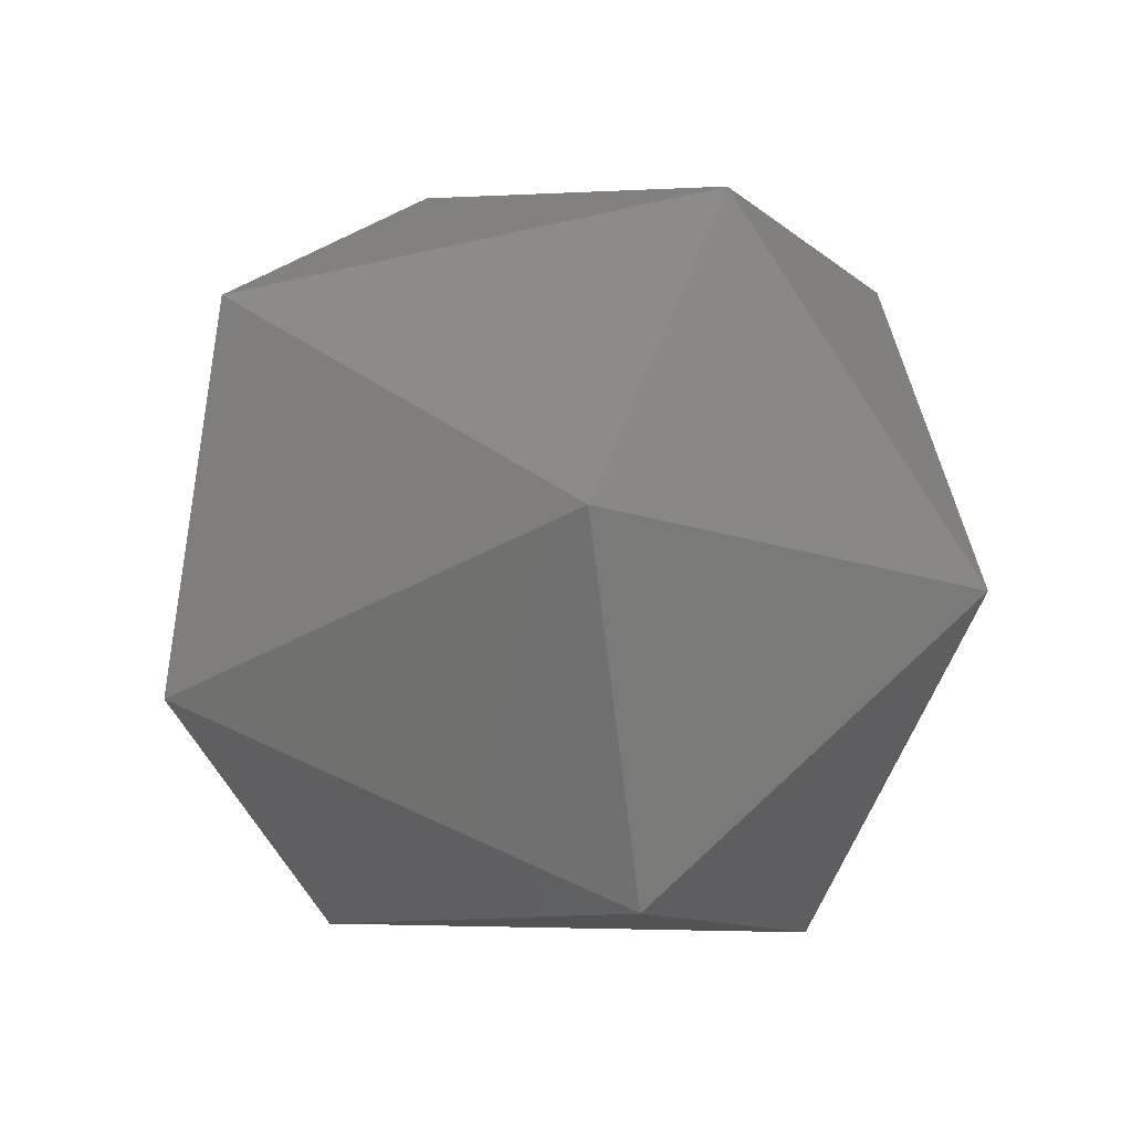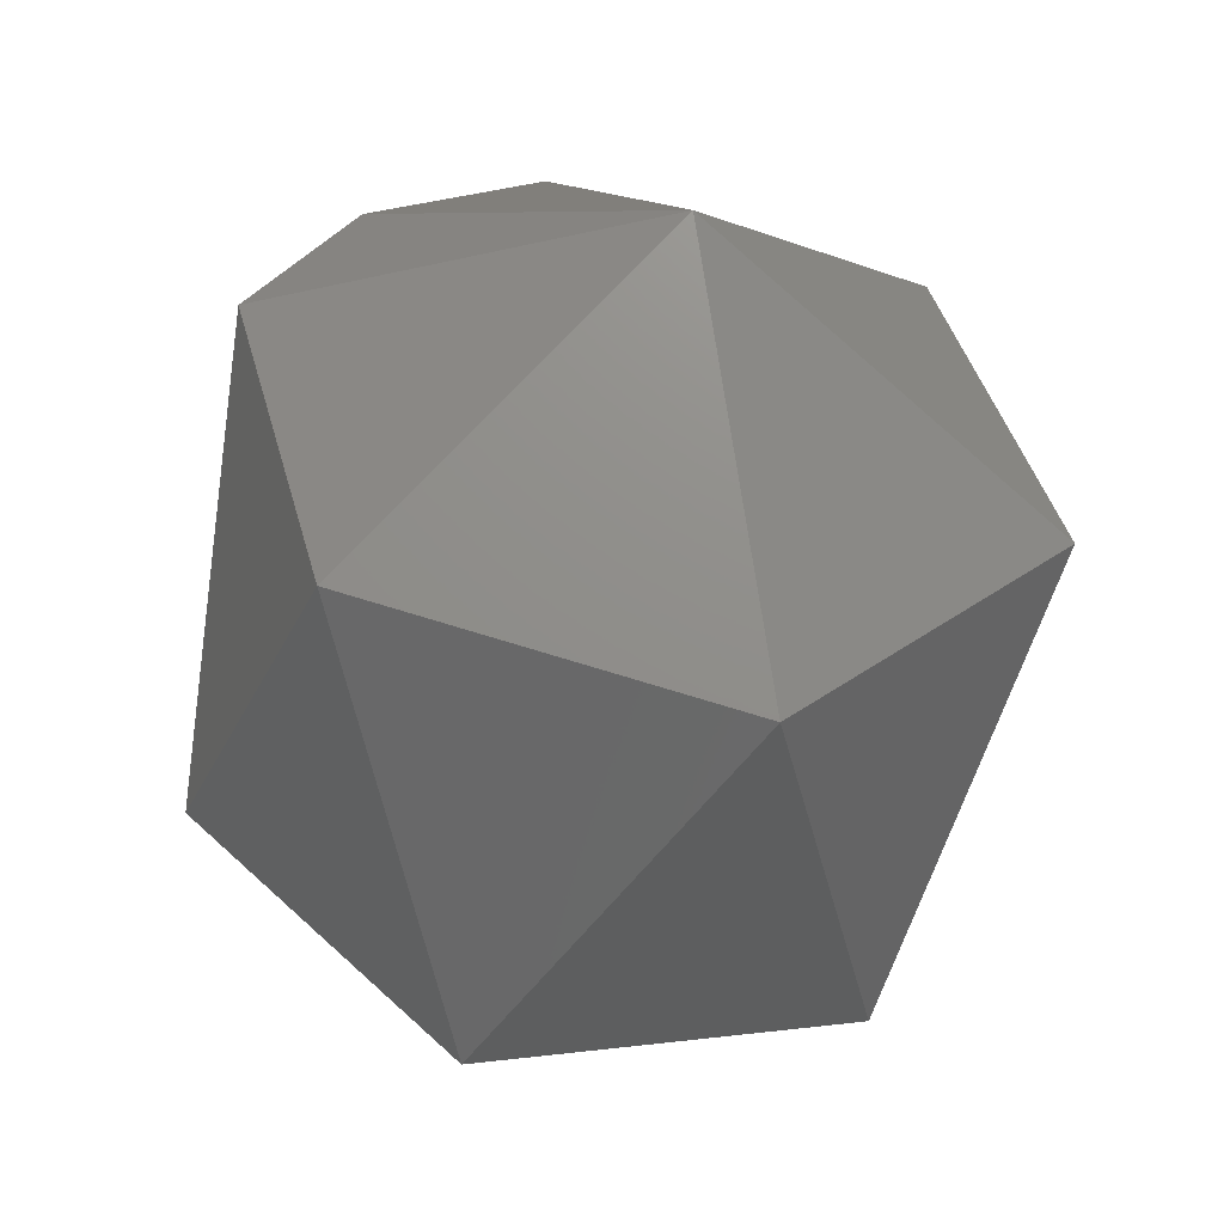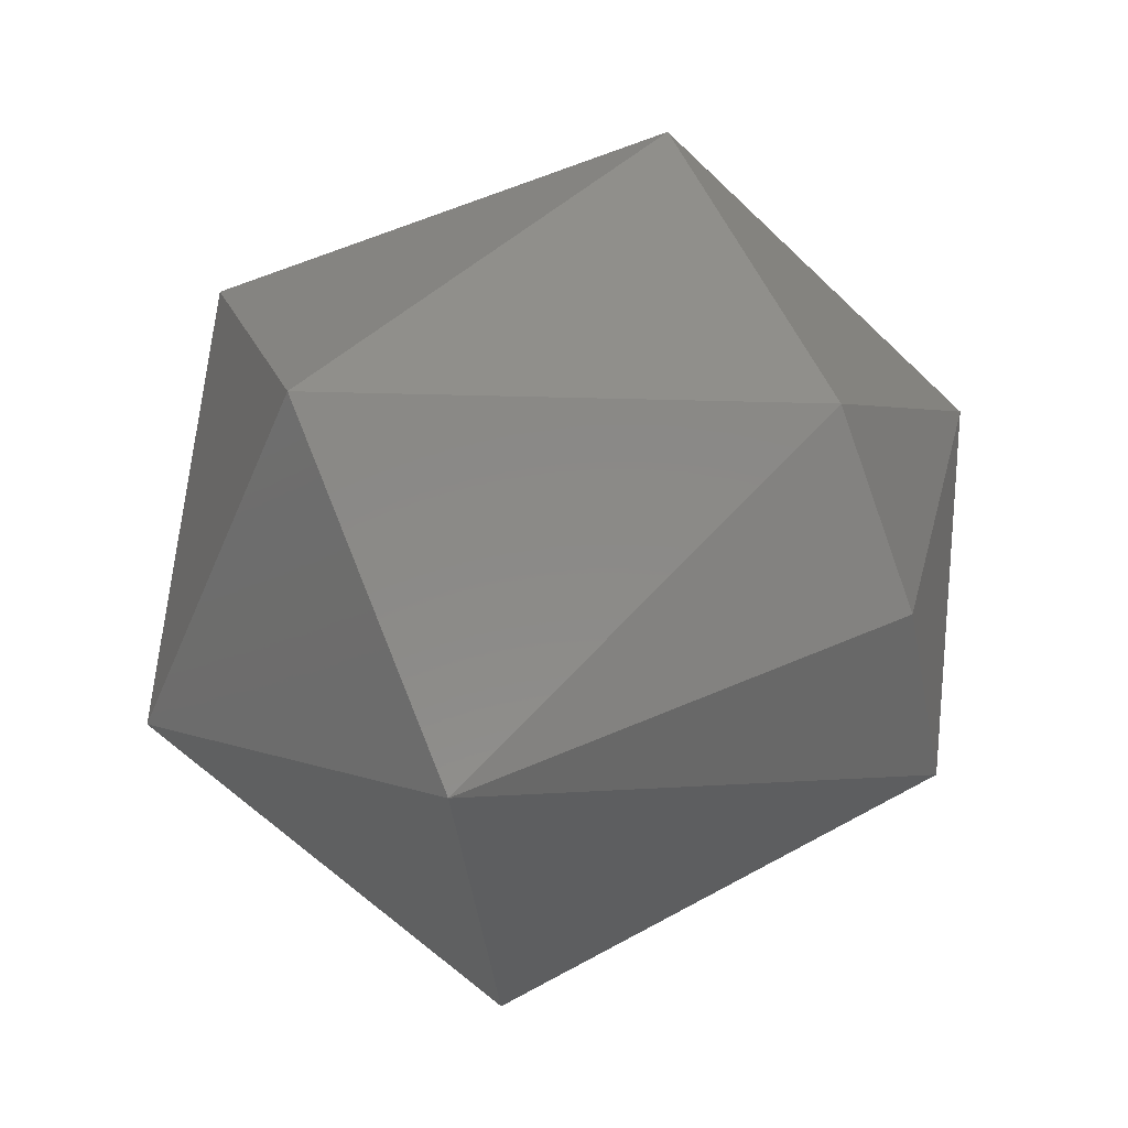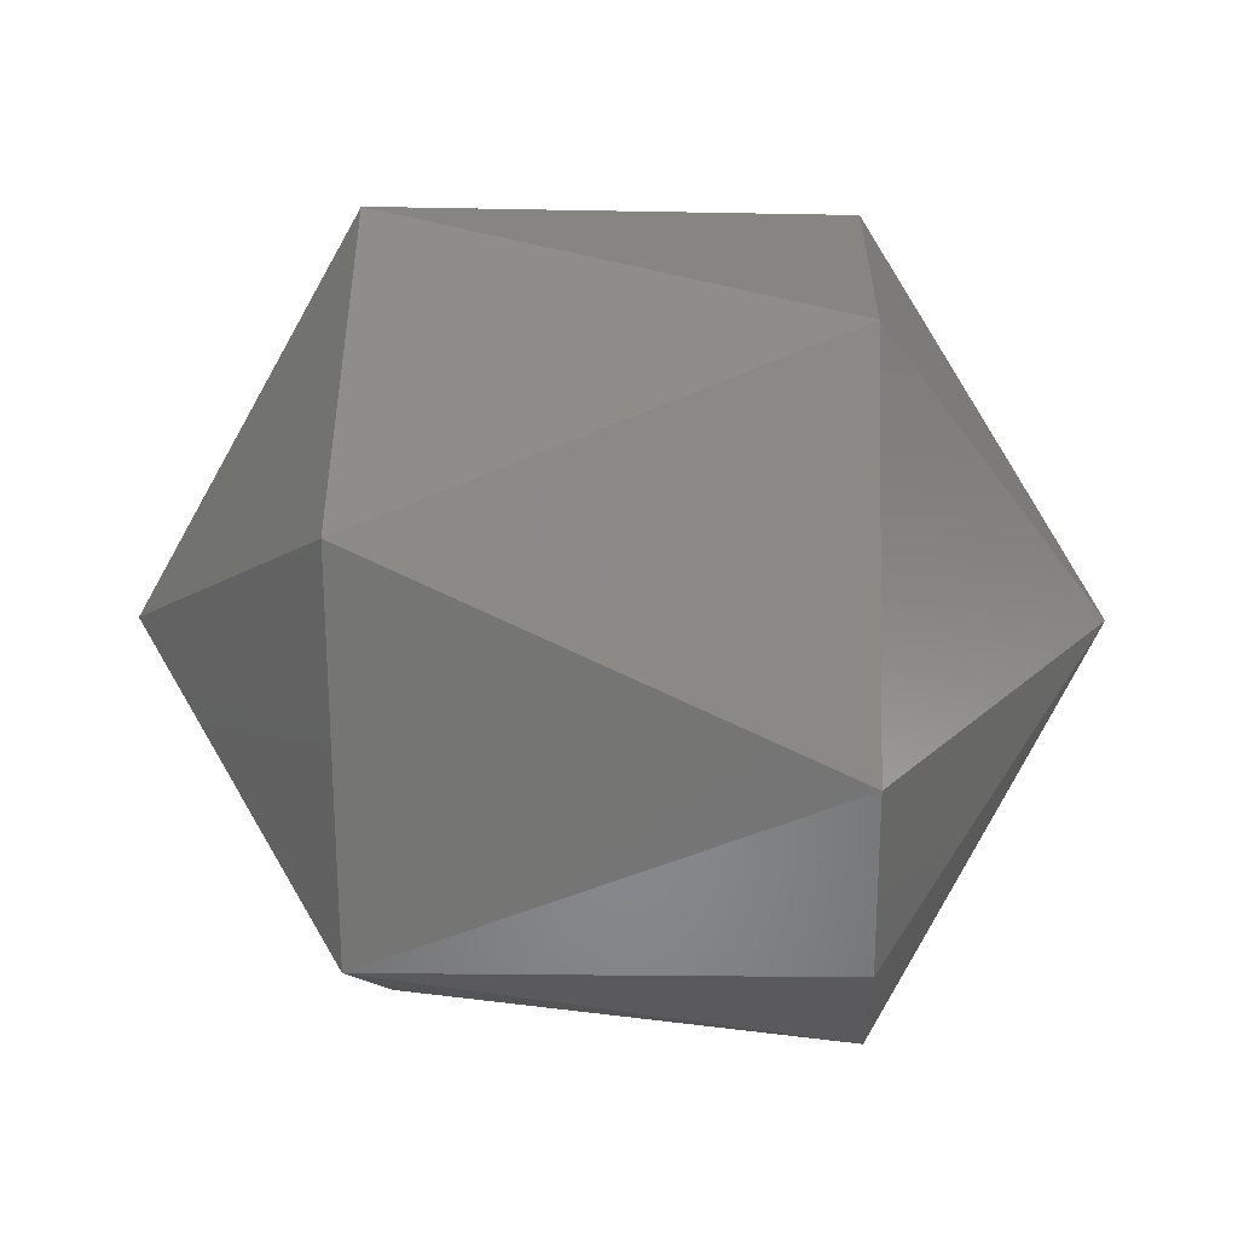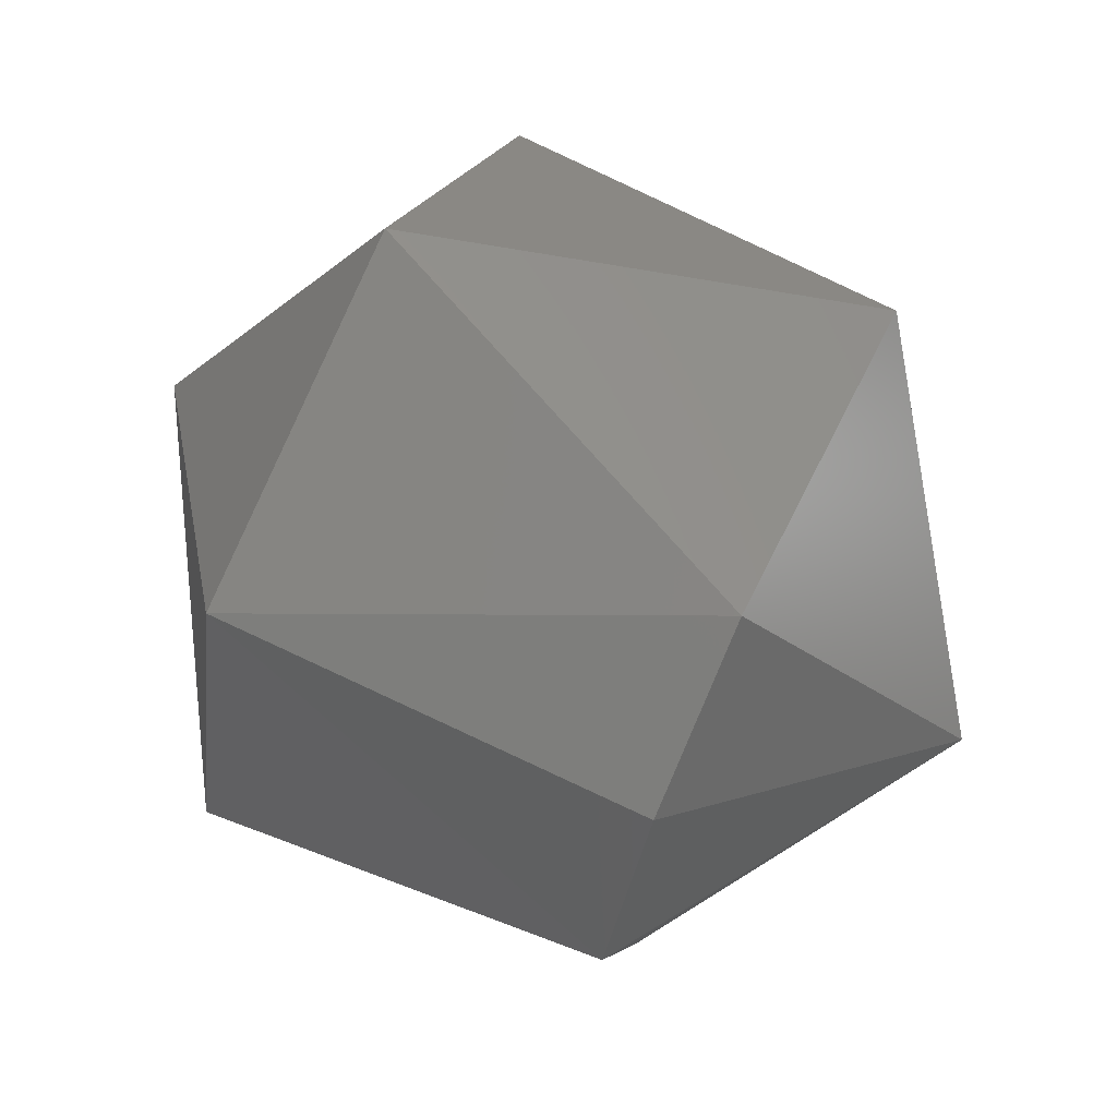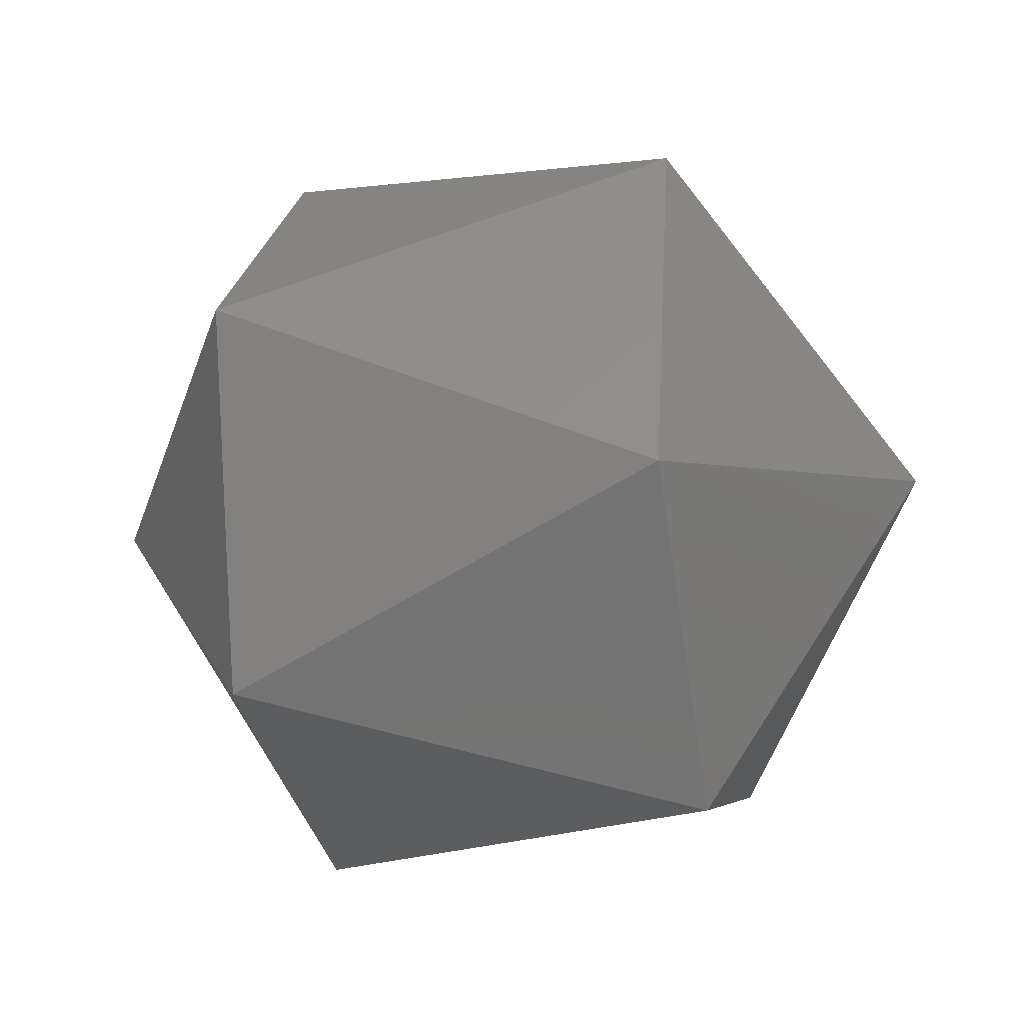
<metadata>
{"format":"stl","ext":"stl","renderer":"f3d","projection":"perspective","resolution":1024,"background":"white","views":[{"elev":6.3,"azim":-151.6,"up":"+Z"},{"elev":-49.4,"azim":81.3,"up":"+Z"},{"elev":66.8,"azim":-22.7,"up":"+Z"},{"elev":5.6,"azim":2.1,"up":"+Y"},{"elev":70.3,"azim":25.5,"up":"+Z"},{"elev":-20.2,"azim":-167.6,"up":"+Y"}]}
</metadata>
<code>
# stl→obj: 15 verts, 28 faces
v -0.2219 -0.275 0.8643
v -0.2239 -0.2758 0.8639
v -0.2219 -0.2758 0.8639
v -0.2209 -0.2745 0.8627
v -0.2219 -0.2733 0.8639
v -0.2219 -0.2729 0.8622
v -0.2219 -0.2741 0.861
v -0.2239 -0.2741 0.8643
v -0.2249 -0.2745 0.8627
v -0.2219 -0.2758 0.8615
v -0.2239 -0.2729 0.8631
v -0.2219 -0.2762 0.8631
v -0.2239 -0.2733 0.8615
v -0.2239 -0.275 0.861
v -0.2239 -0.2762 0.8622
f 1 2 3
f 1 3 4
f 5 1 4
f 6 5 4
f 7 4 4
f 7 6 4
f 8 9 2
f 8 1 5
f 8 2 1
f 10 7 4
f 11 5 6
f 11 8 5
f 11 9 8
f 12 3 2
f 12 4 3
f 12 10 4
f 13 9 9
f 13 11 6
f 13 6 7
f 13 9 11
f 14 7 10
f 14 9 13
f 14 13 7
f 15 2 9
f 15 9 14
f 15 12 2
f 15 10 12
f 15 14 10

</code>
